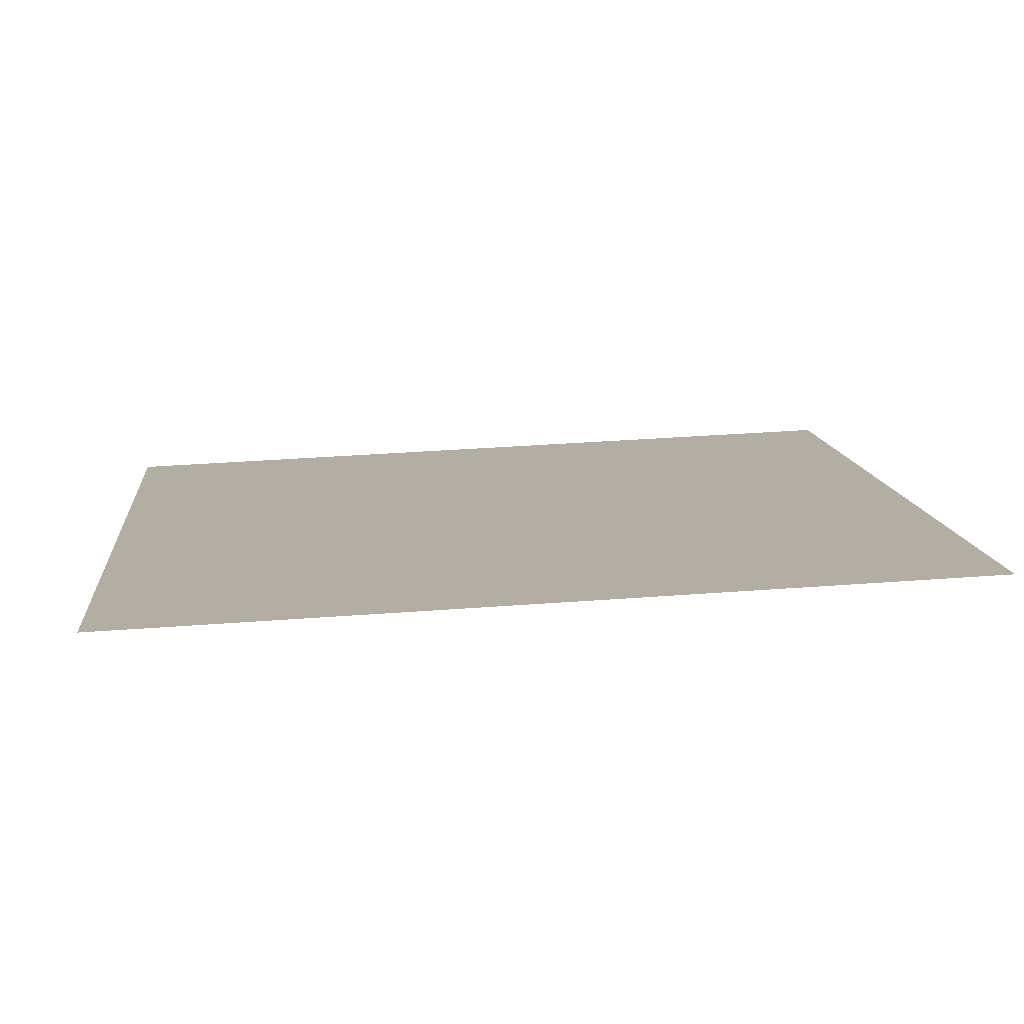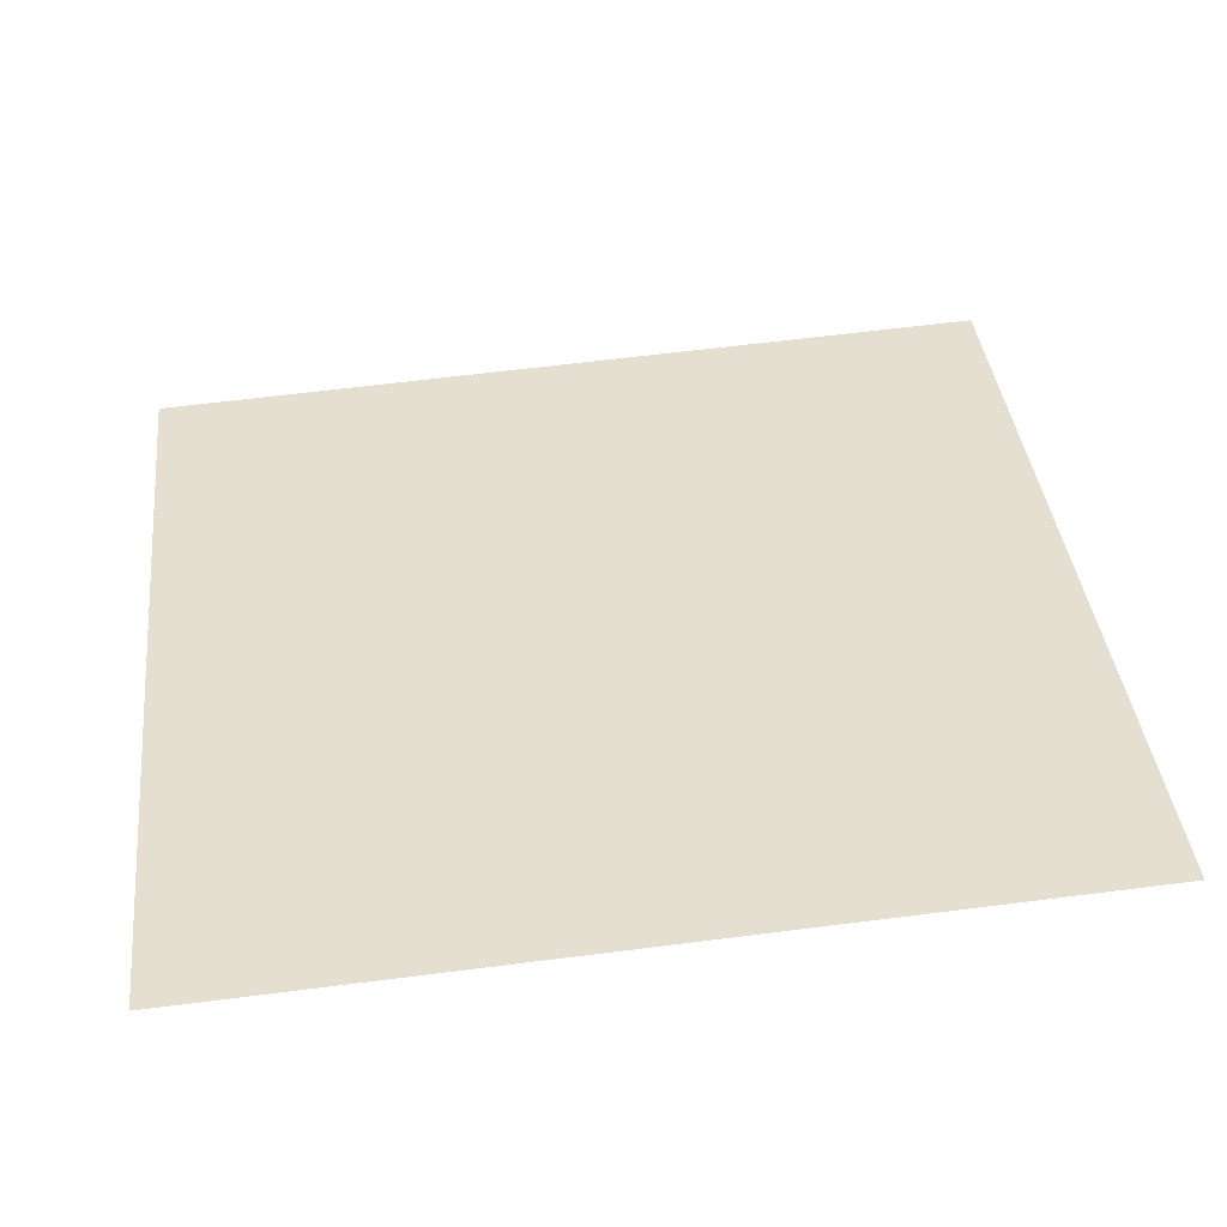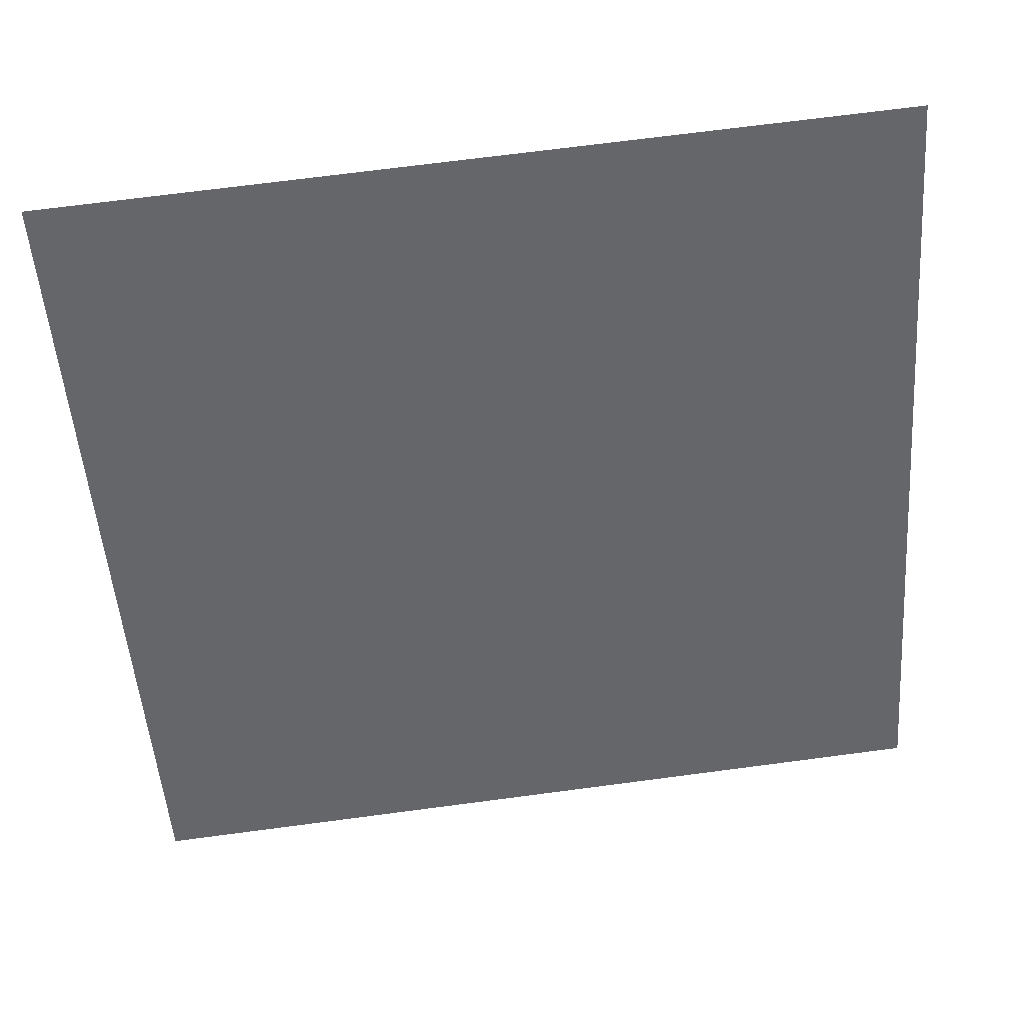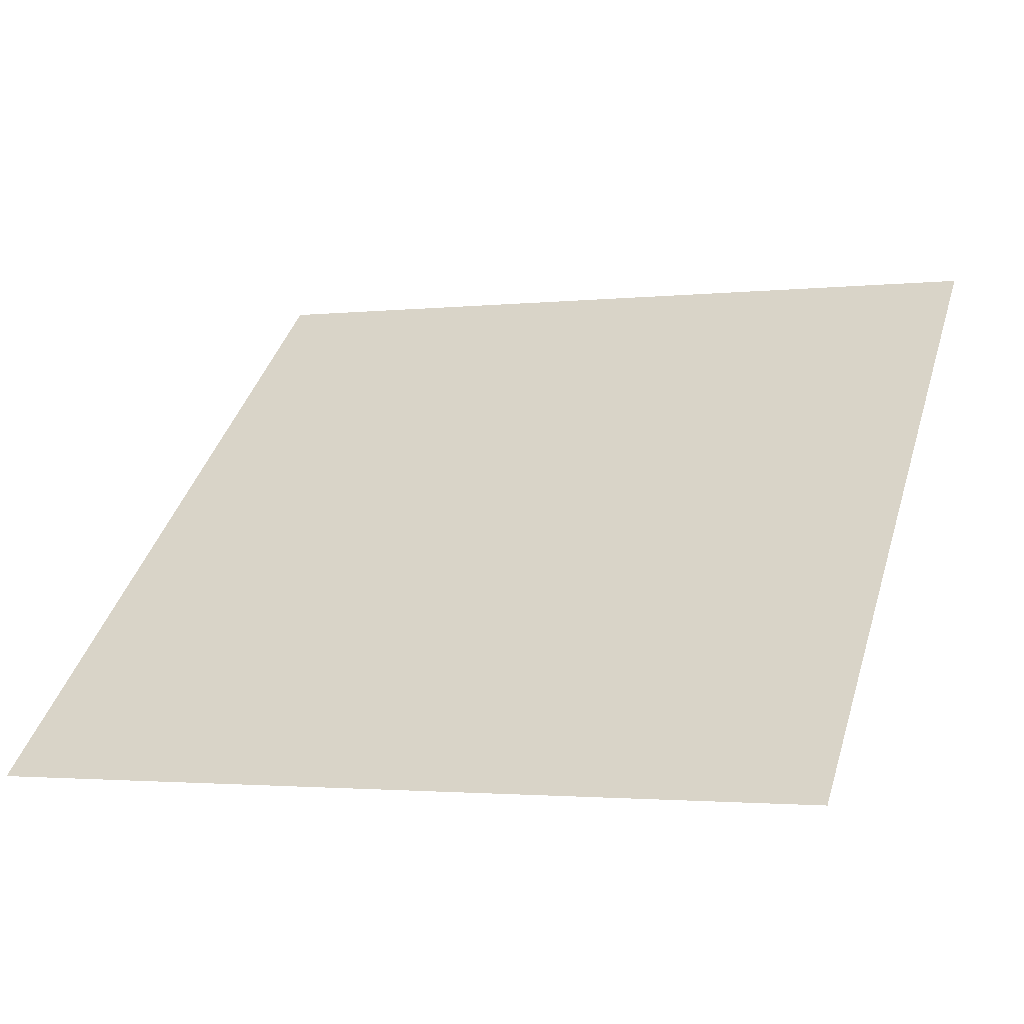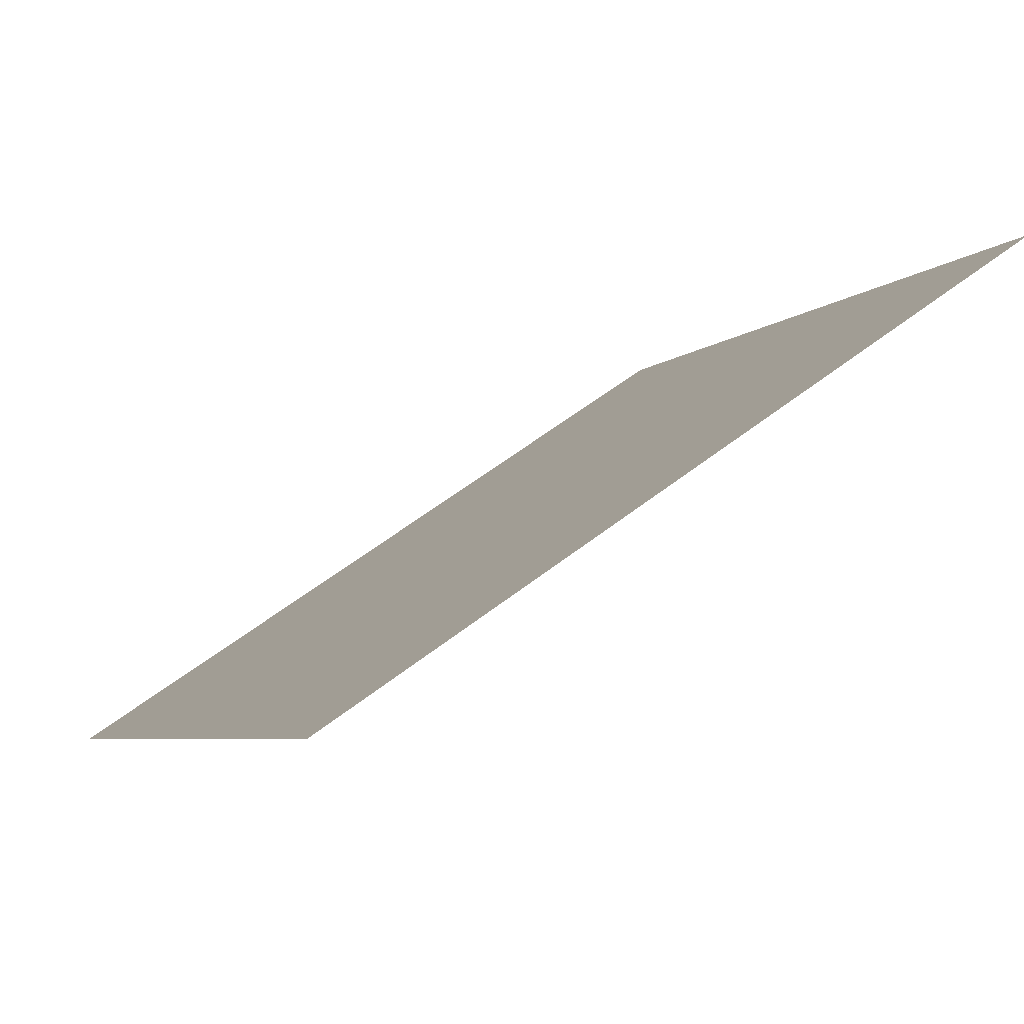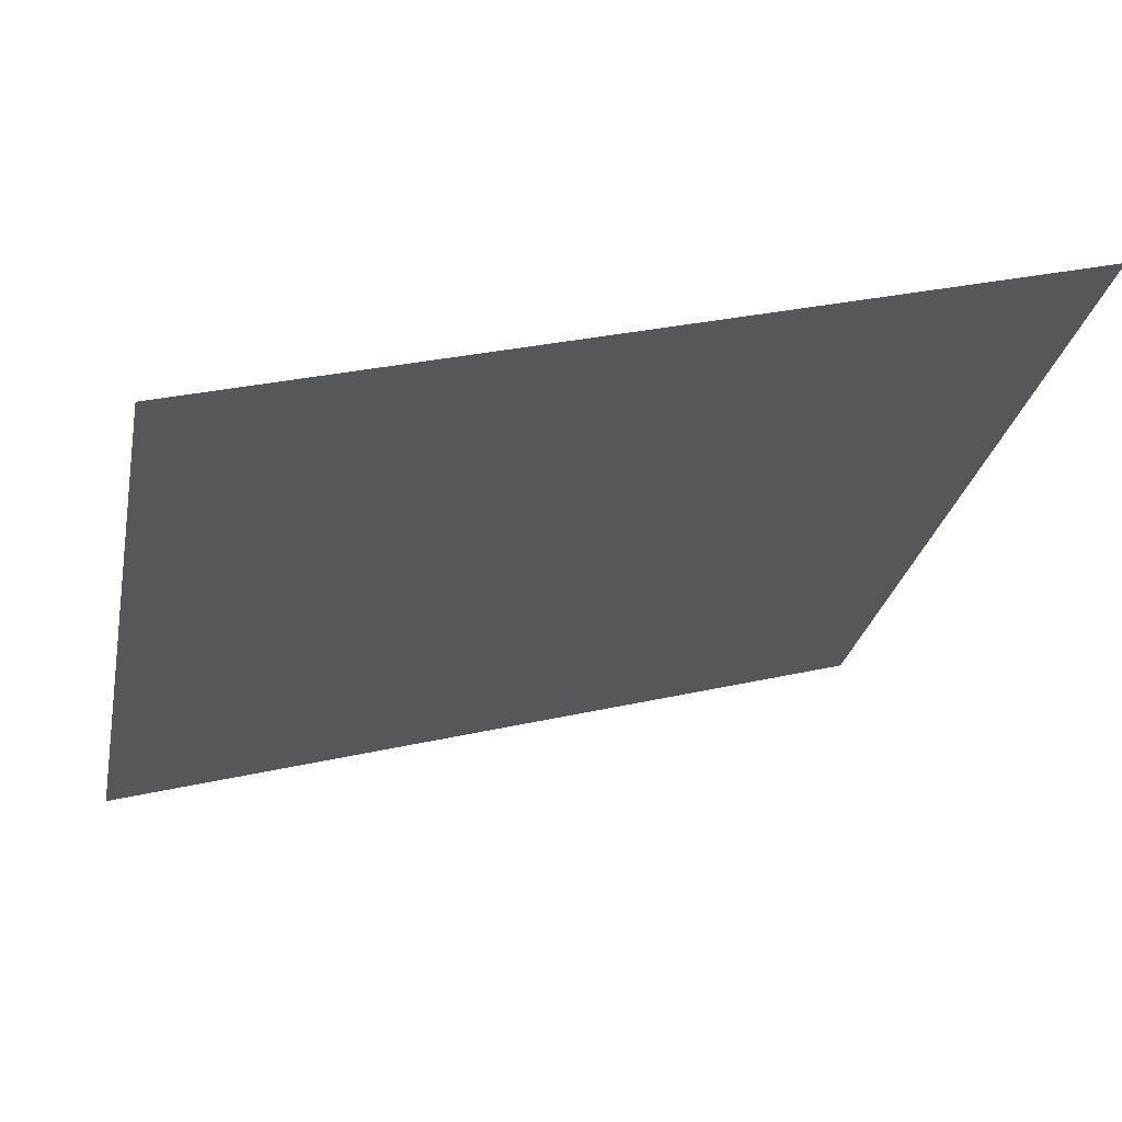
<metadata>
{"format":"obj","ext":"obj","renderer":"f3d","projection":"perspective","resolution":1024,"background":"white","views":[{"elev":48.1,"azim":-5.2,"up":"+Y"},{"elev":74.9,"azim":-6.6,"up":"+Y"},{"elev":75.6,"azim":-8.8,"up":"+Z"},{"elev":1.6,"azim":-158.2,"up":"+Y"},{"elev":54.2,"azim":138.9,"up":"+Z"},{"elev":27.9,"azim":160.0,"up":"+Z"}]}
</metadata>
<code>
v 0.1696 0.5302 0.1691
v 0.1631 0.5304 0.1692
v 0.1632 0.5343 0.1745
v 0.1698 0.5342 0.1744
f 4 3 2 1

</code>
